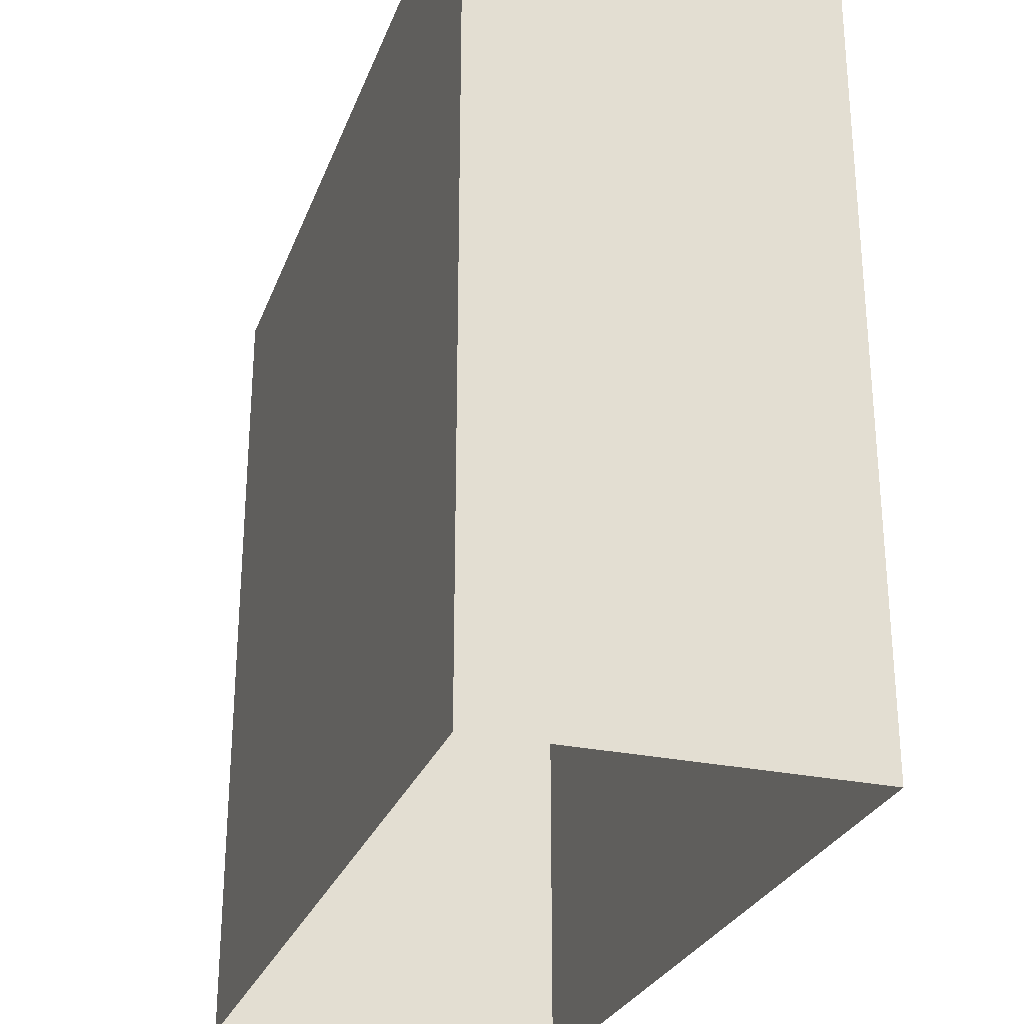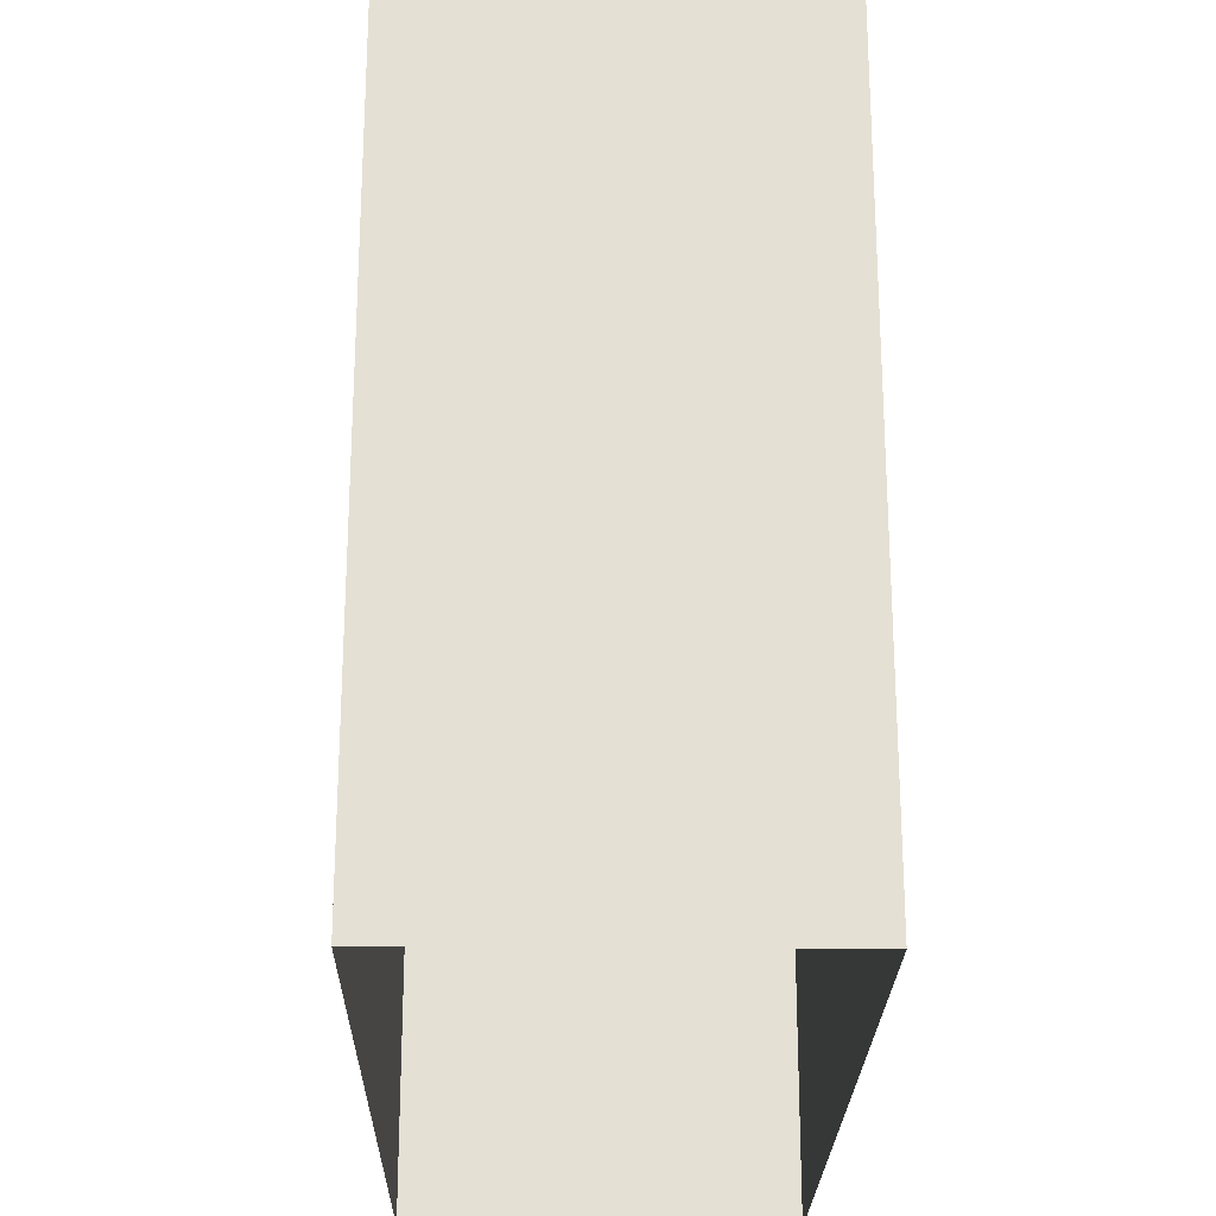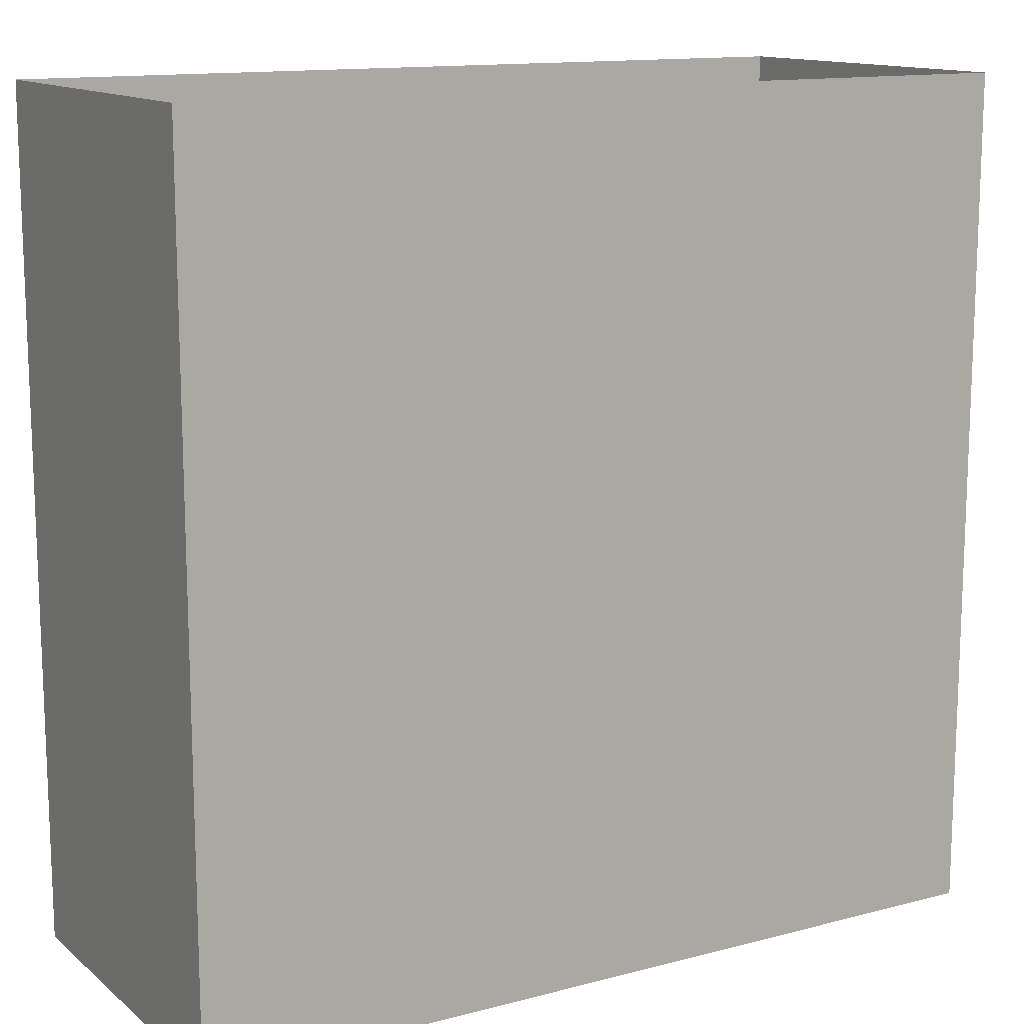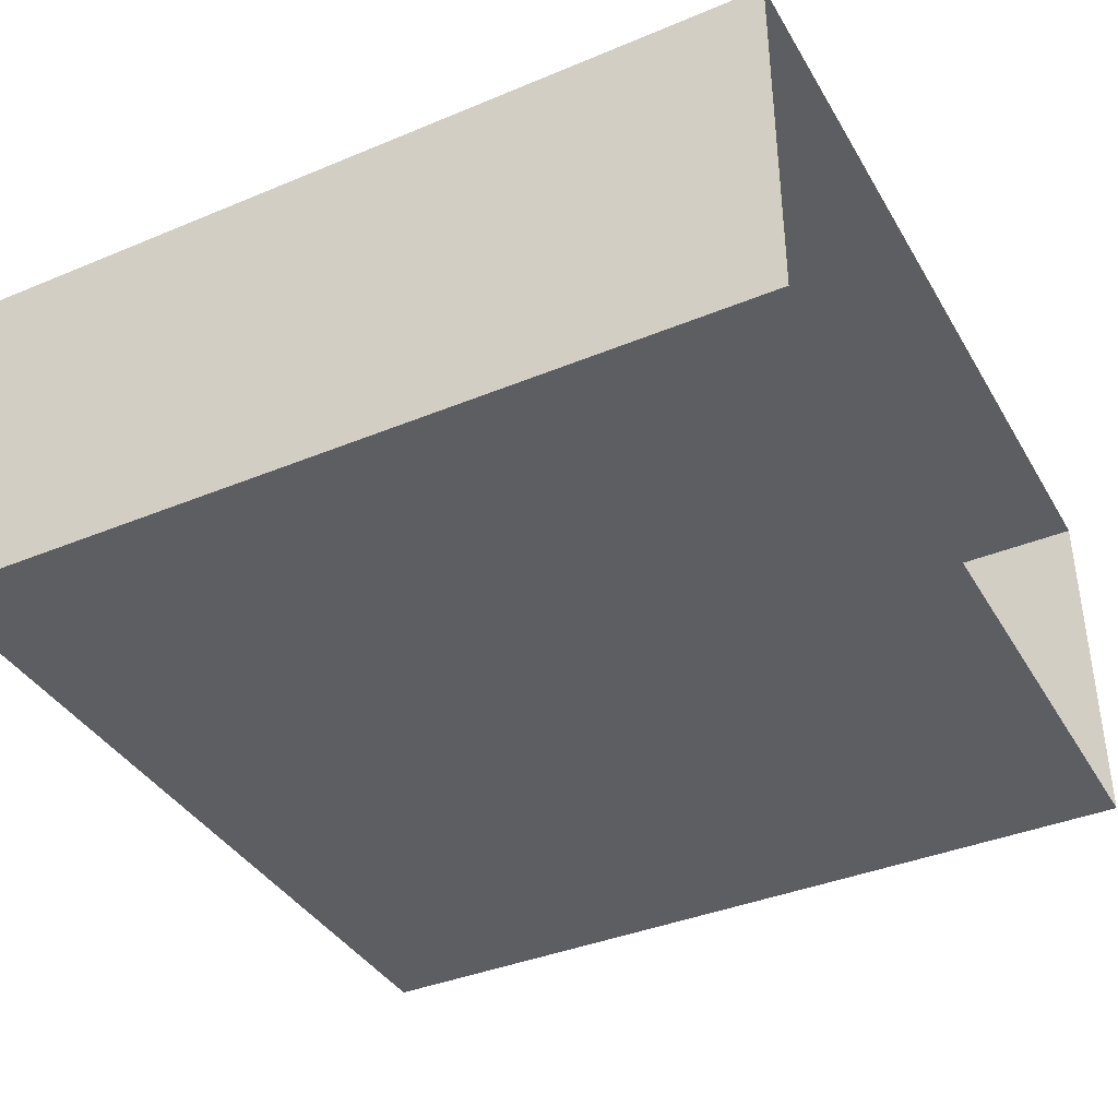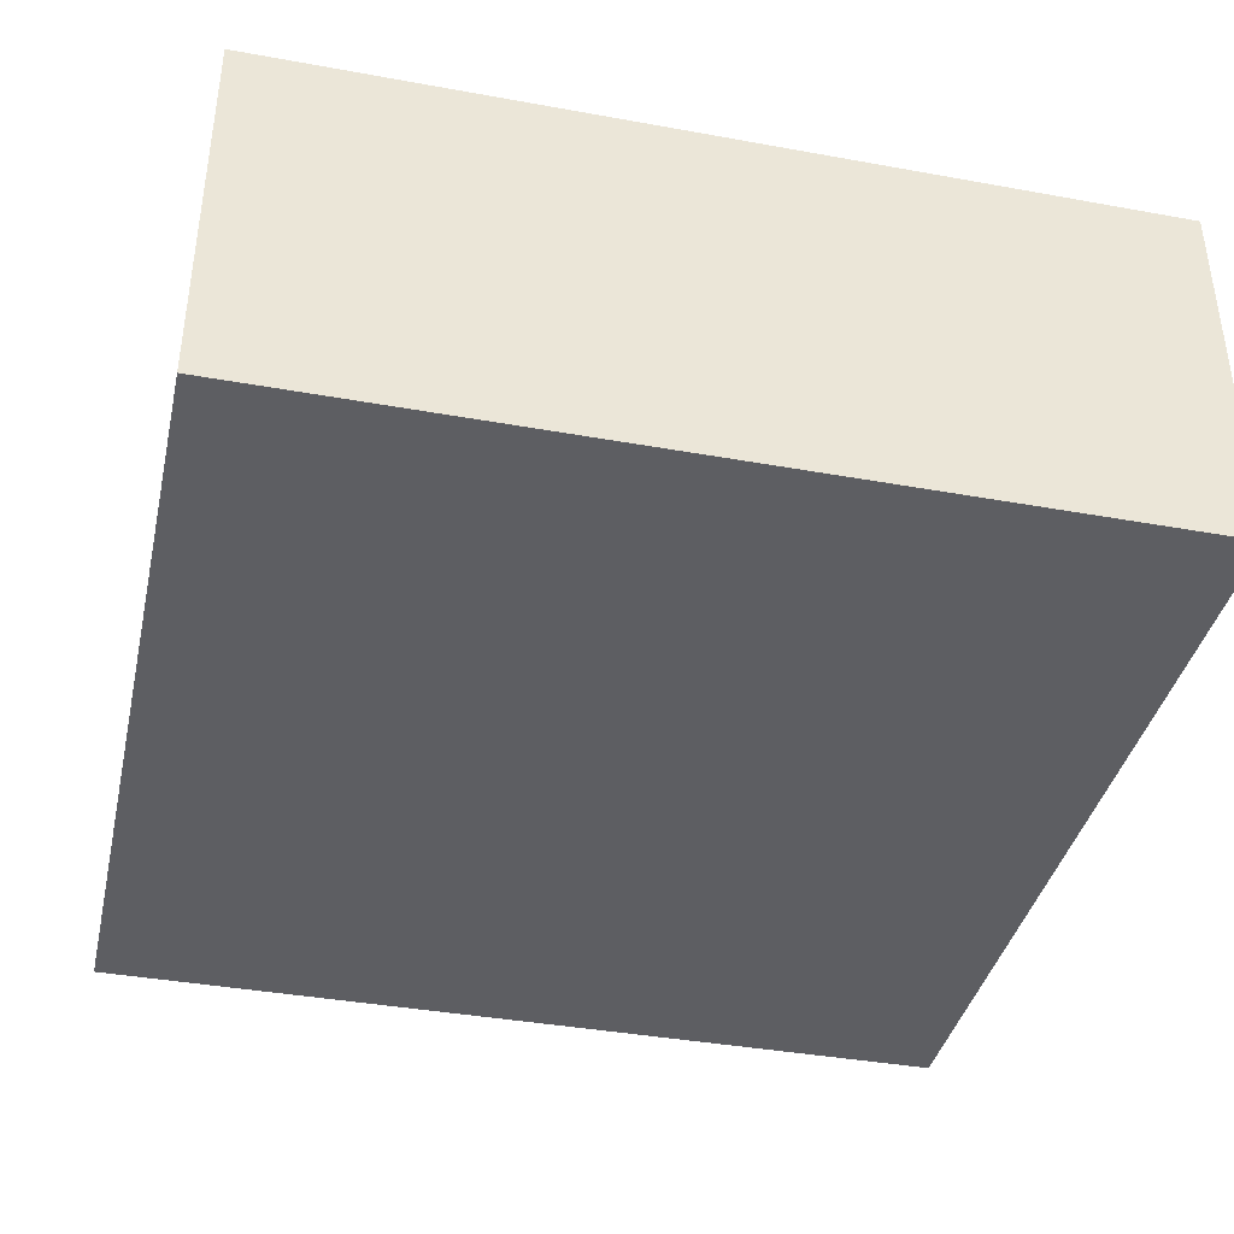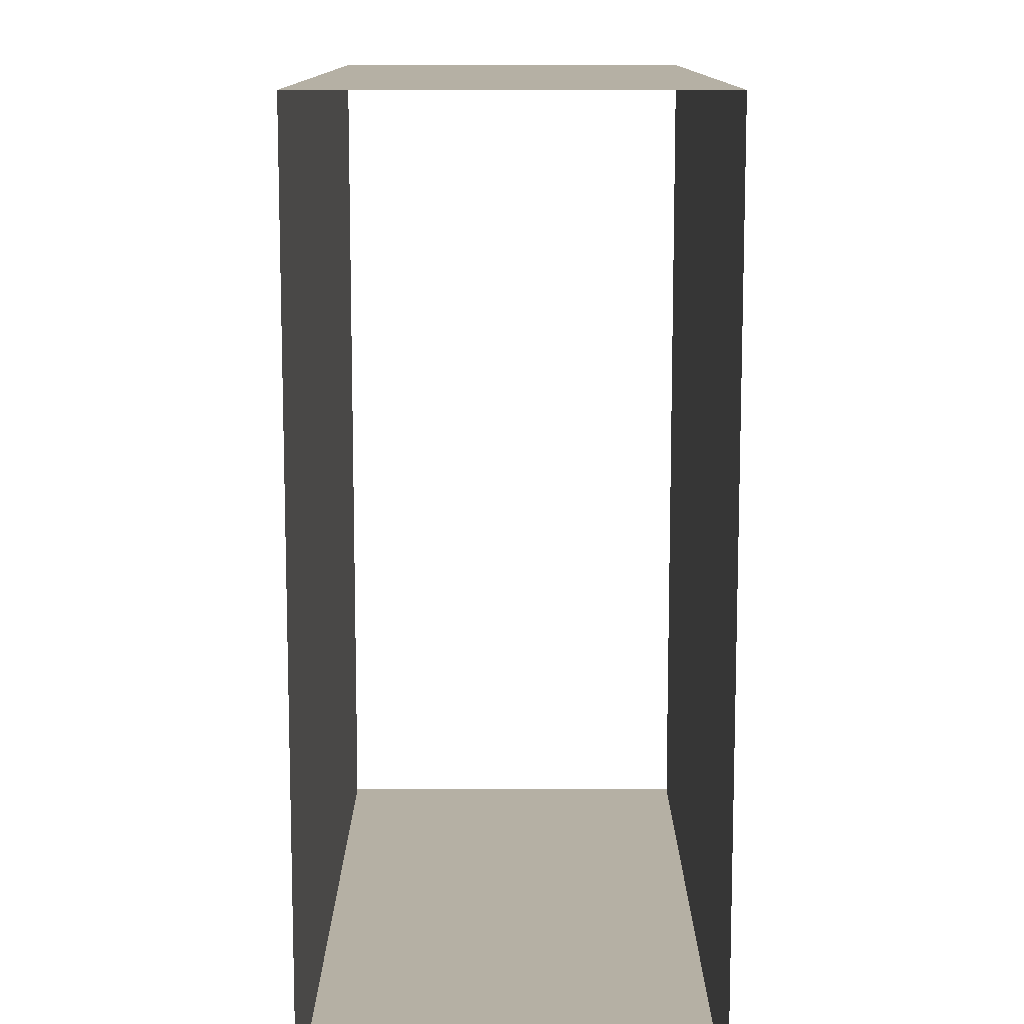
<metadata>
{"format":"obj","ext":"obj","renderer":"f3d","projection":"perspective","resolution":1024,"background":"white","views":[{"elev":-27.6,"azim":72.0,"up":"+Z"},{"elev":-23.8,"azim":89.0,"up":"+Z"},{"elev":13.3,"azim":-30.6,"up":"+Z"},{"elev":-38.6,"azim":-62.4,"up":"+Y"},{"elev":-39.1,"azim":-102.8,"up":"+Y"},{"elev":-78.4,"azim":-90.0,"up":"+Z"}]}
</metadata>
<code>
g mesh01
v -547.9 -78.64 -547.8
v -547.9 -78.64 547.8
v -547.9 40.08 -547.8
v -547.9 40.08 547.8
v -547.9 158.8 -547.8
v -547.9 158.8 547.8
v -547.9 277.5 -547.8
v -547.9 277.5 547.8
v -547.9 396.2 -547.8
v -547.9 396.2 547.8
v -274 -78.64 -547.8
v -274 -78.64 547.8
v -274 396.2 -547.8
v -274 396.2 547.8
v -0.129 -78.64 -547.8
v -0.129 -78.64 547.8
v -0.129 396.2 -547.8
v -0.129 396.2 547.8
v 273.7 -78.64 -547.8
v 273.7 -78.64 547.8
v 273.7 396.2 -547.8
v 273.7 396.2 547.8
v 547.6 -78.64 -547.8
v 547.6 -78.64 547.8
v 547.6 40.08 -547.8
v 547.6 40.08 547.8
v 547.6 158.8 -547.8
v 547.6 158.8 547.8
v 547.6 277.5 -547.8
v 547.6 277.5 547.8
v 547.6 396.2 -547.8
v 547.6 396.2 547.8
v -547.9 -78.64 -273.9
v 547.6 -78.64 -273.9
v -547.9 -78.64 0
v 547.6 -78.64 0
v -547.9 -78.64 273.9
v 547.6 -78.64 273.9
v -547.9 40.08 -273.9
v 547.6 40.08 -273.9
v -547.9 40.08 0
v 547.6 40.08 0
v -547.9 40.08 273.9
v 547.6 40.08 273.9
v -547.9 158.8 -273.9
v 547.6 158.8 -273.9
v -547.9 158.8 0
v 547.6 158.8 0
v -547.9 158.8 273.9
v 547.6 158.8 273.9
v -547.9 277.5 -273.9
v 547.6 277.5 -273.9
v -547.9 277.5 0
v 547.6 277.5 0
v -547.9 277.5 273.9
v 547.6 277.5 273.9
v -547.9 396.2 -273.9
v 547.6 396.2 -273.9
v -547.9 396.2 0
v 547.6 396.2 0
v -547.9 396.2 273.9
v 547.6 396.2 273.9
v -274 -78.64 -273.9
v -274 396.2 -273.9
v -274 -78.64 0
v -274 396.2 0
v -274 -78.64 273.9
v -274 396.2 273.9
v -0.129 -78.64 -273.9
v -0.129 396.2 -273.9
v -0.129 -78.64 0
v -0.129 396.2 0
v -0.129 -78.64 273.9
v -0.129 396.2 273.9
v 273.7 -78.64 -273.9
v 273.7 396.2 -273.9
v 273.7 -78.64 0
v 273.7 396.2 0
v 273.7 -78.64 273.9
v 273.7 396.2 273.9
f 33 39 3 1
f 35 41 39 33
f 37 43 41 35
f 2 4 43 37
f 39 45 5 3
f 41 47 45 39
f 43 49 47 41
f 4 6 49 43
f 45 51 7 5
f 47 53 51 45
f 49 55 53 47
f 6 8 55 49
f 51 57 9 7
f 53 59 57 51
f 55 61 59 53
f 8 10 61 55
f 25 40 34 23
f 40 42 36 34
f 42 44 38 36
f 44 26 24 38
f 27 46 40 25
f 46 48 42 40
f 48 50 44 42
f 50 28 26 44
f 29 52 46 27
f 52 54 48 46
f 54 56 50 48
f 56 30 28 50
f 31 58 52 29
f 58 60 54 52
f 60 62 56 54
f 62 32 30 56
f 57 64 13 9
f 59 66 64 57
f 61 68 66 59
f 10 14 68 61
f 64 70 17 13
f 66 72 70 64
f 68 74 72 66
f 14 18 74 68
f 70 76 21 17
f 72 78 76 70
f 74 80 78 72
f 18 22 80 74
f 76 58 31 21
f 78 60 58 76
f 80 62 60 78
f 22 32 62 80
f 11 63 33 1
f 63 65 35 33
f 65 67 37 35
f 67 12 2 37
f 15 69 63 11
f 69 71 65 63
f 71 73 67 65
f 73 16 12 67
f 19 75 69 15
f 75 77 71 69
f 77 79 73 71
f 79 20 16 73
f 23 34 75 19
f 34 36 77 75
f 36 38 79 77
f 38 24 20 79

</code>
